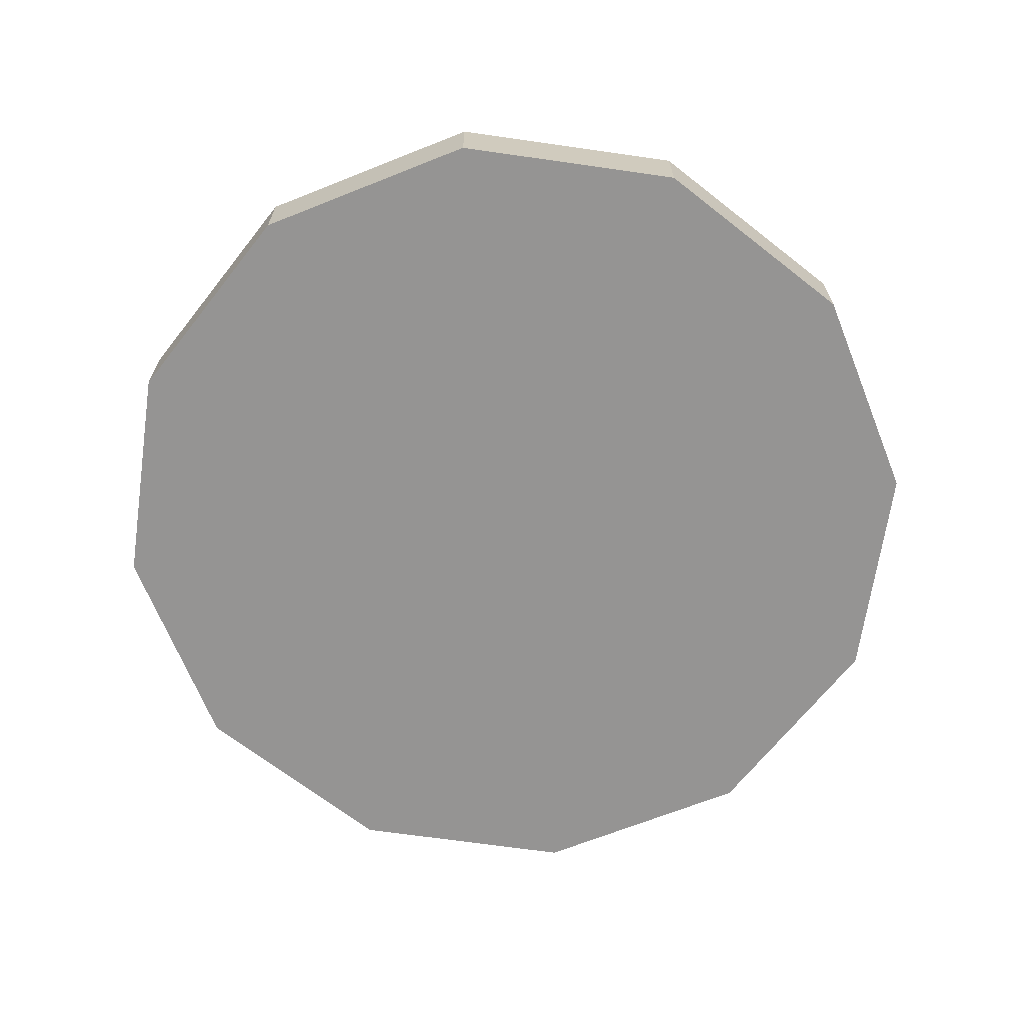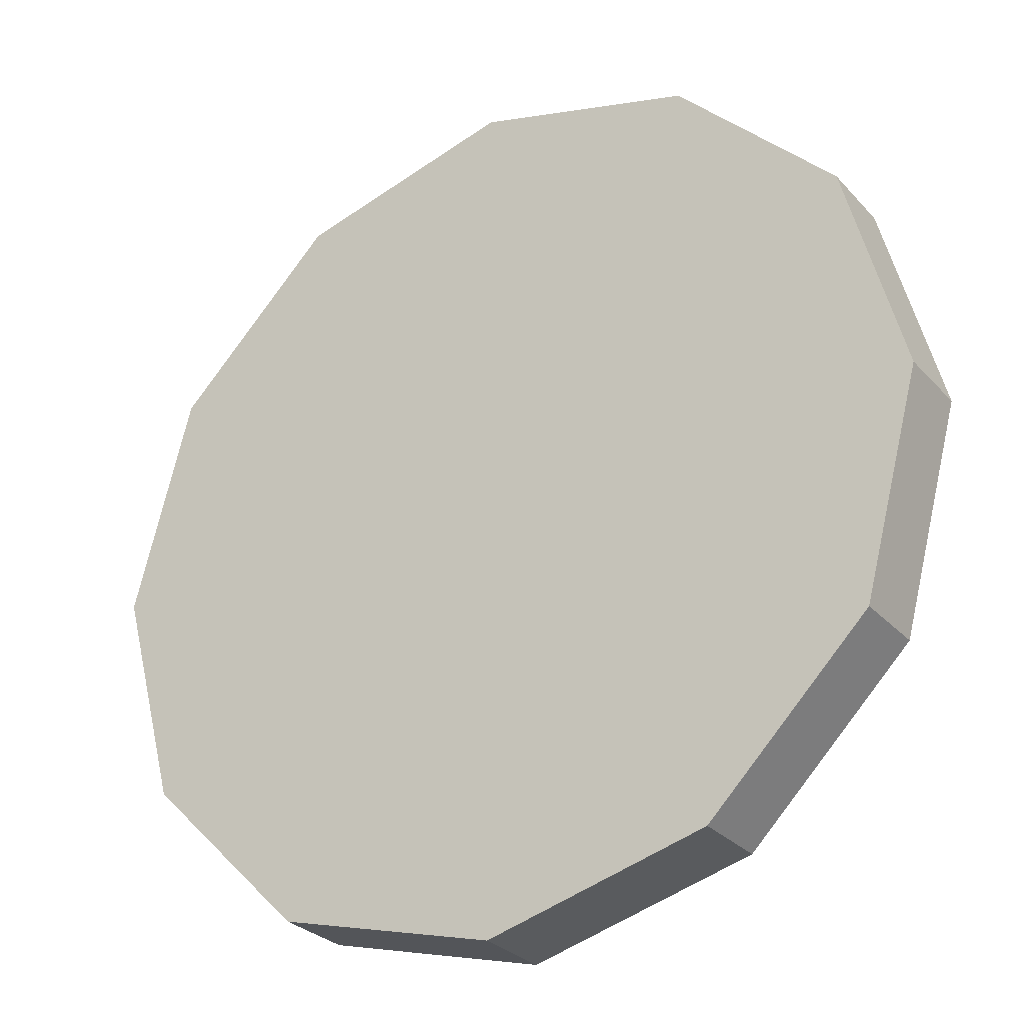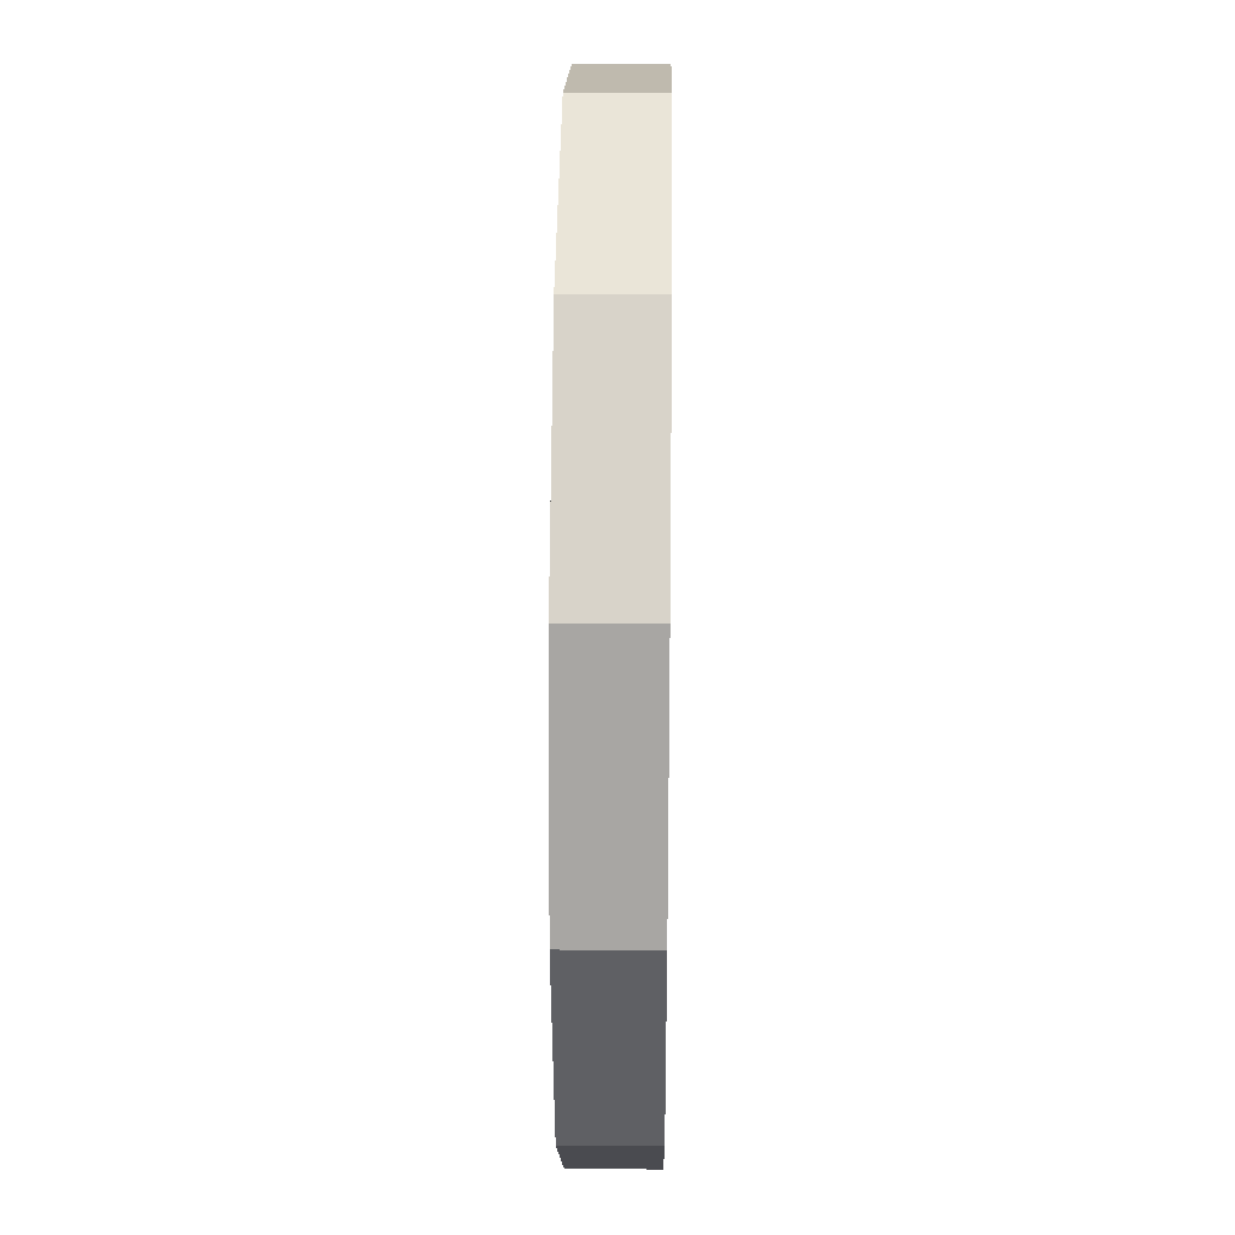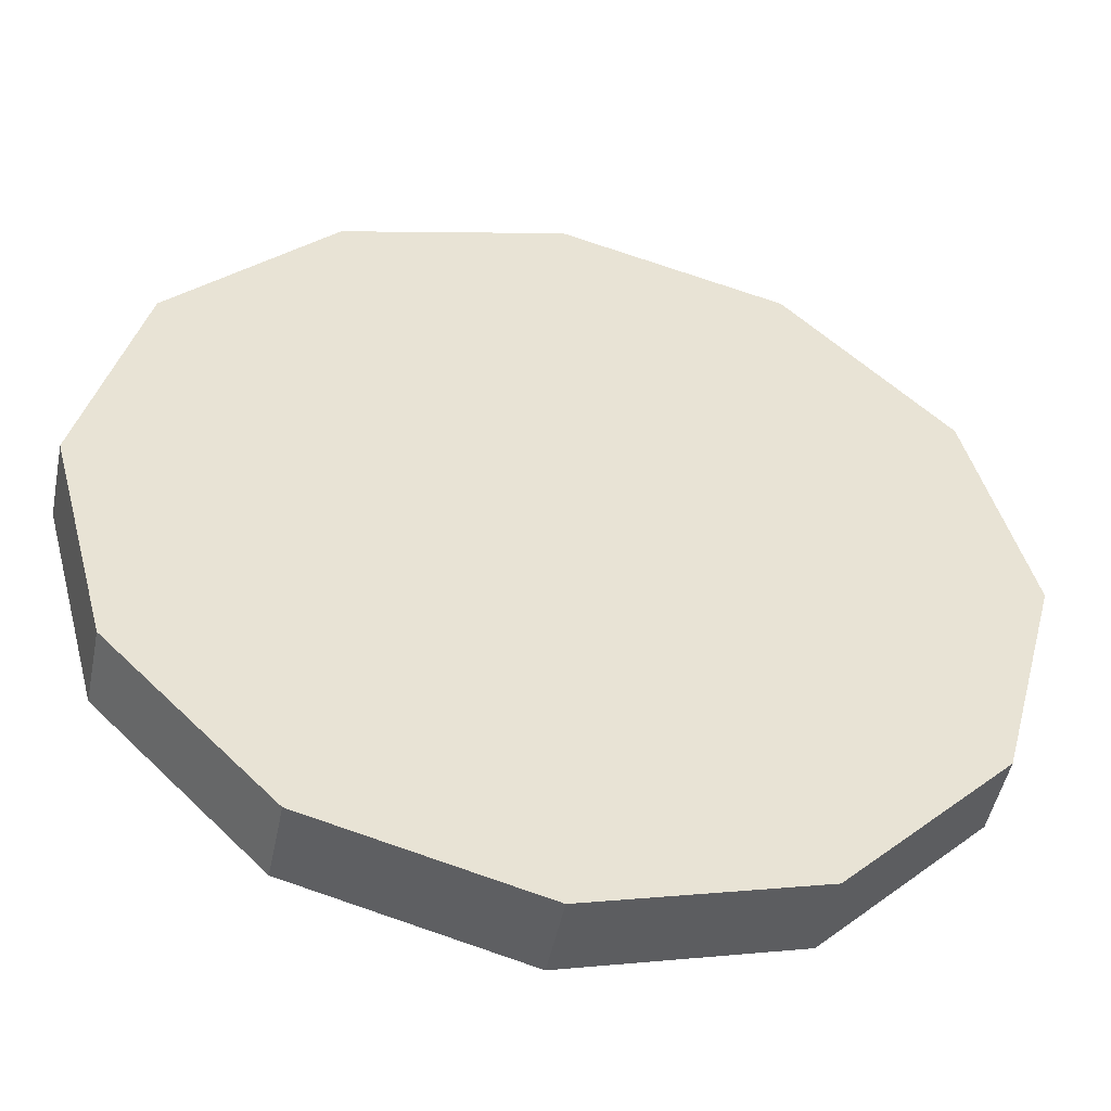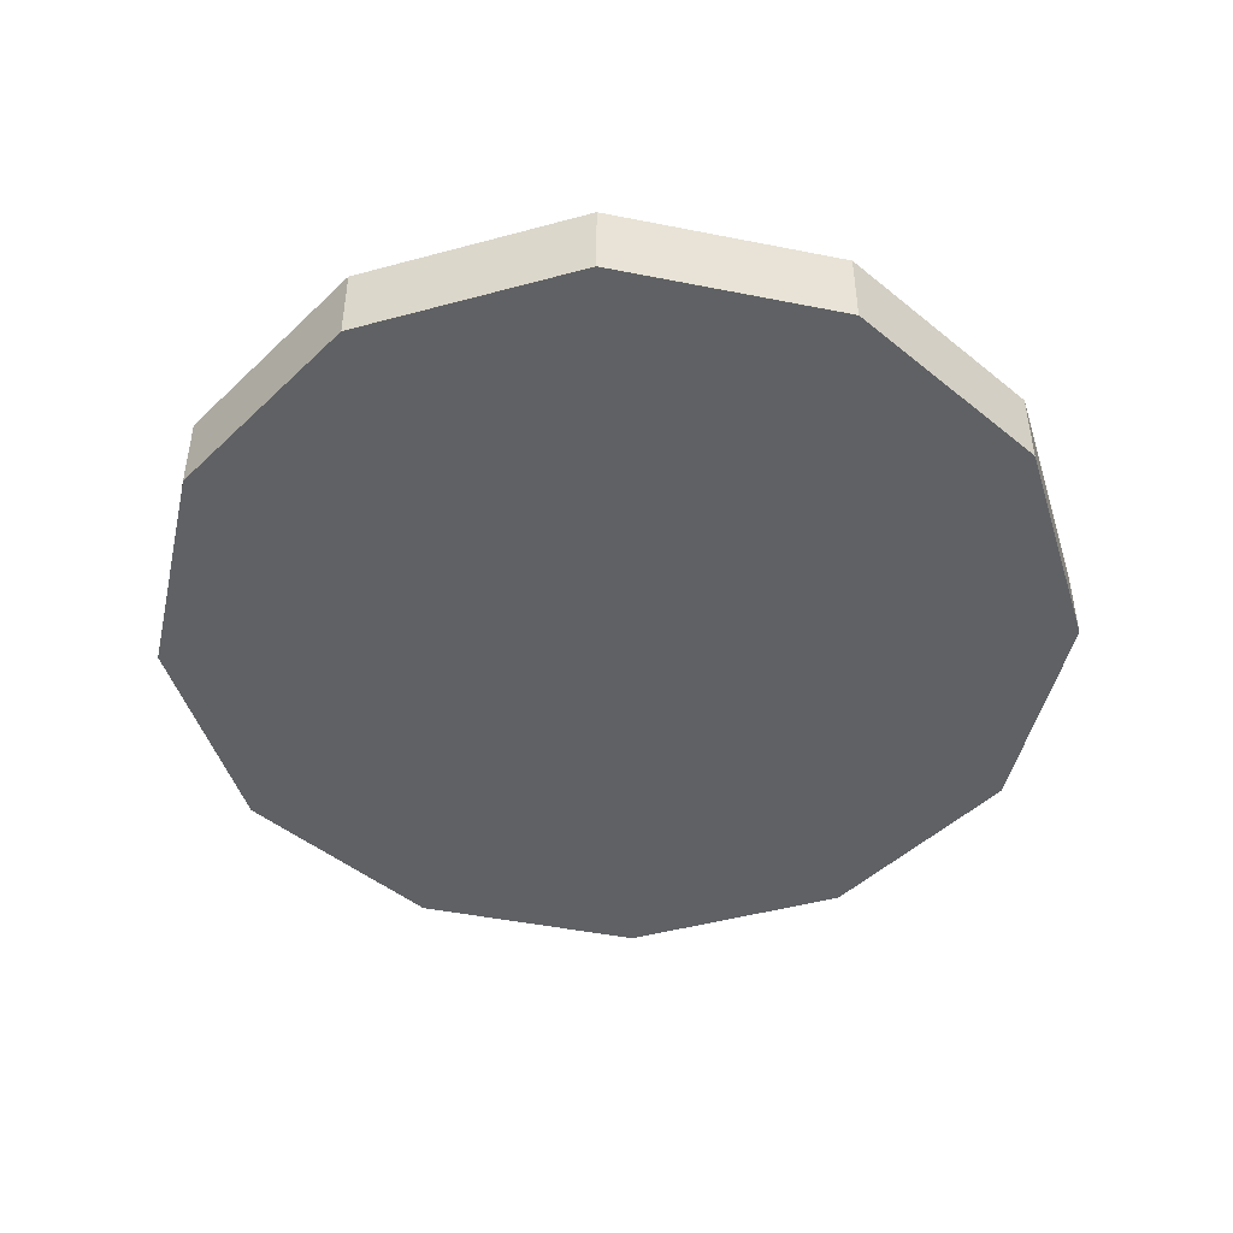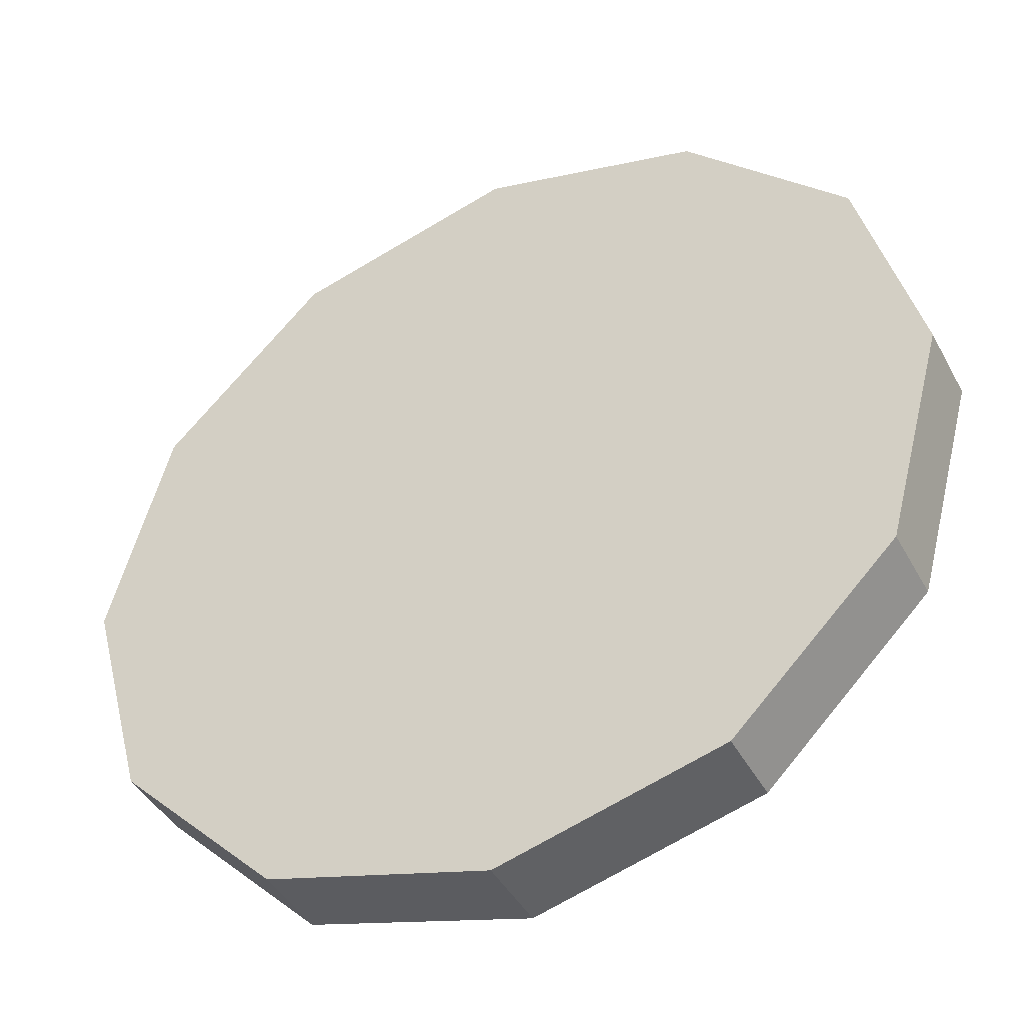
<metadata>
{"format":"obj","ext":"obj","renderer":"f3d","projection":"perspective","resolution":1024,"background":"white","views":[{"elev":-67.2,"azim":-23.2,"up":"+Z"},{"elev":-28.5,"azim":33.0,"up":"+Y"},{"elev":30.5,"azim":-89.2,"up":"+Y"},{"elev":-48.4,"azim":168.6,"up":"+Y"},{"elev":-46.5,"azim":62.2,"up":"+Z"},{"elev":-43.0,"azim":26.6,"up":"+Y"}]}
</metadata>
<code>
g default
v 9.504 17.19 -1.03
v 5.308 21.39 -1.03
v -0.4232 22.93 -1.03
v -6.155 21.39 -1.03
v -10.35 17.19 -1.03
v -11.89 11.46 -1.03
v -10.35 5.732 -1.03
v -6.155 1.536 -1.03
v -0.4232 2e-06 -1.03
v 5.308 1.536 -1.03
v 9.504 5.732 -1.03
v 11.04 11.46 -1.03
v 9.504 17.19 1.03
v 5.308 21.39 1.03
v -0.4232 22.93 1.03
v -6.155 21.39 1.03
v -10.35 17.19 1.03
v -11.89 11.46 1.03
v -10.35 5.732 1.03
v -6.155 1.536 1.03
v -0.4232 2e-06 1.03
v 5.308 1.536 1.03
v 9.504 5.732 1.03
v 11.04 11.46 1.03
v -0.4232 11.46 -1.03
v -0.4232 11.46 1.03
g Reloj
f 1 2 14 13
f 2 3 15 14
f 3 4 16 15
f 4 5 17 16
f 5 6 18 17
f 6 7 19 18
f 7 8 20 19
f 8 9 21 20
f 9 10 22 21
f 10 11 23 22
f 11 12 24 23
f 12 1 13 24
f 2 1 25
f 3 2 25
f 4 3 25
f 5 4 25
f 6 5 25
f 7 6 25
f 8 7 25
f 9 8 25
f 10 9 25
f 11 10 25
f 12 11 25
f 1 12 25
f 13 14 26
f 14 15 26
f 15 16 26
f 16 17 26
f 17 18 26
f 18 19 26
f 19 20 26
f 20 21 26
f 21 22 26
f 22 23 26
f 23 24 26
f 24 13 26

</code>
